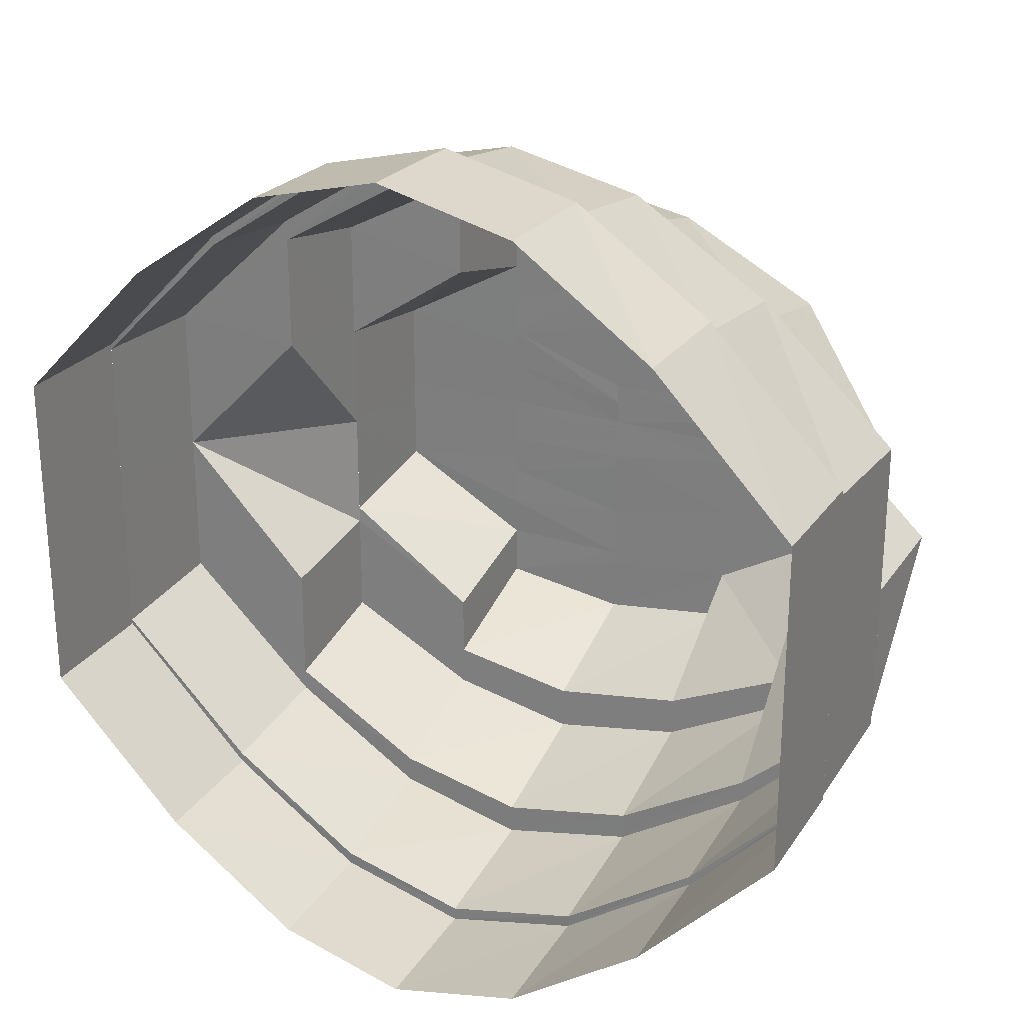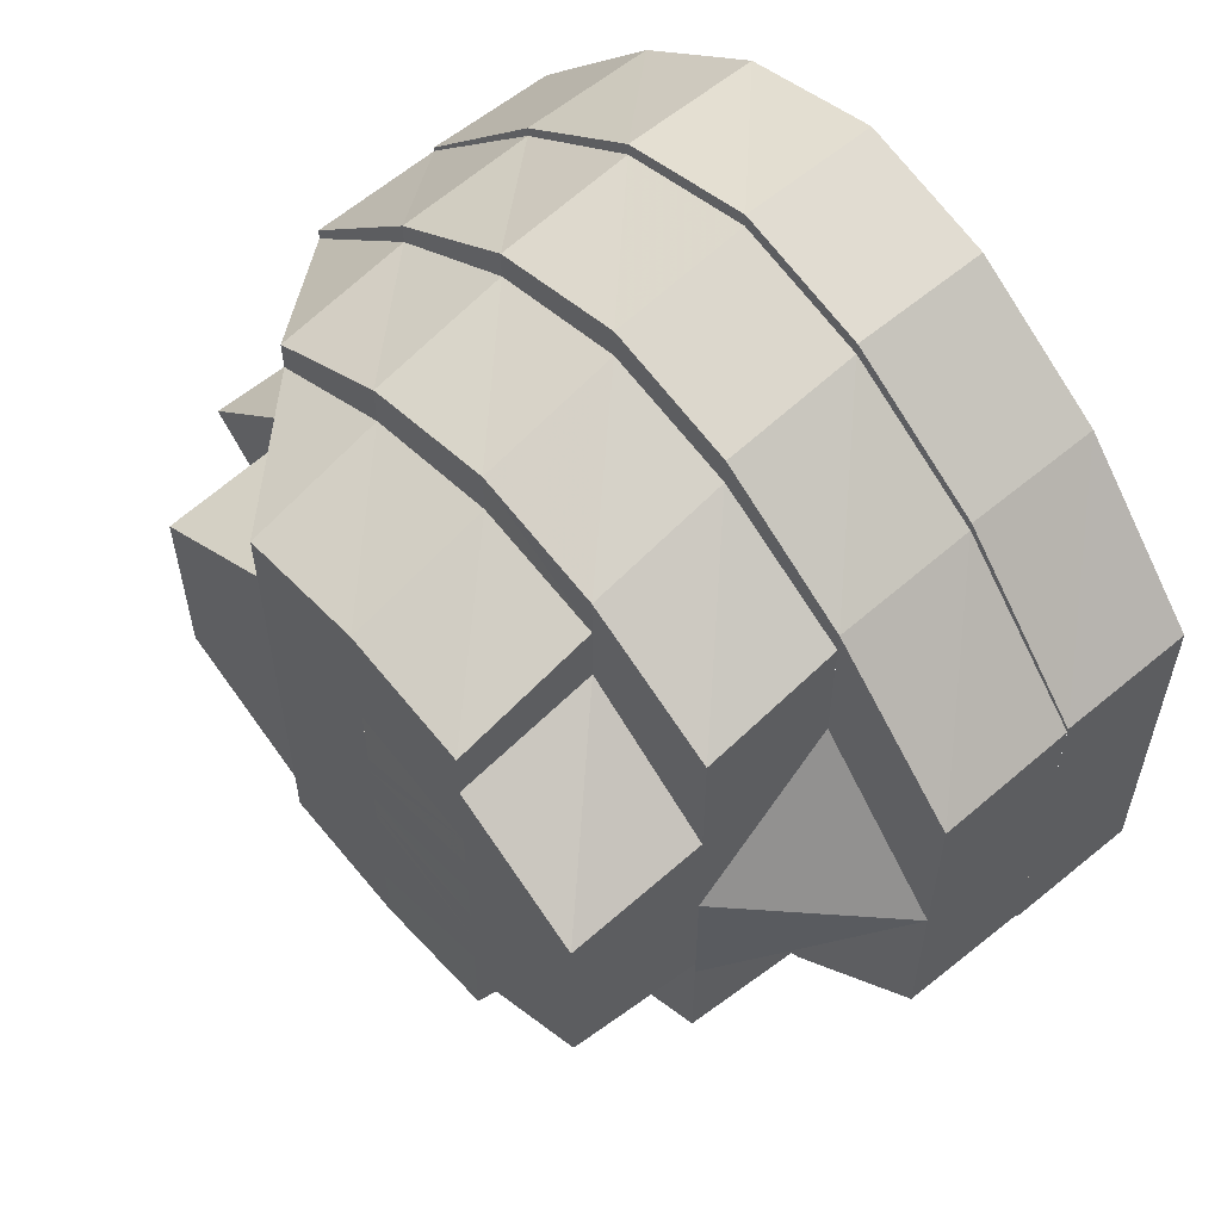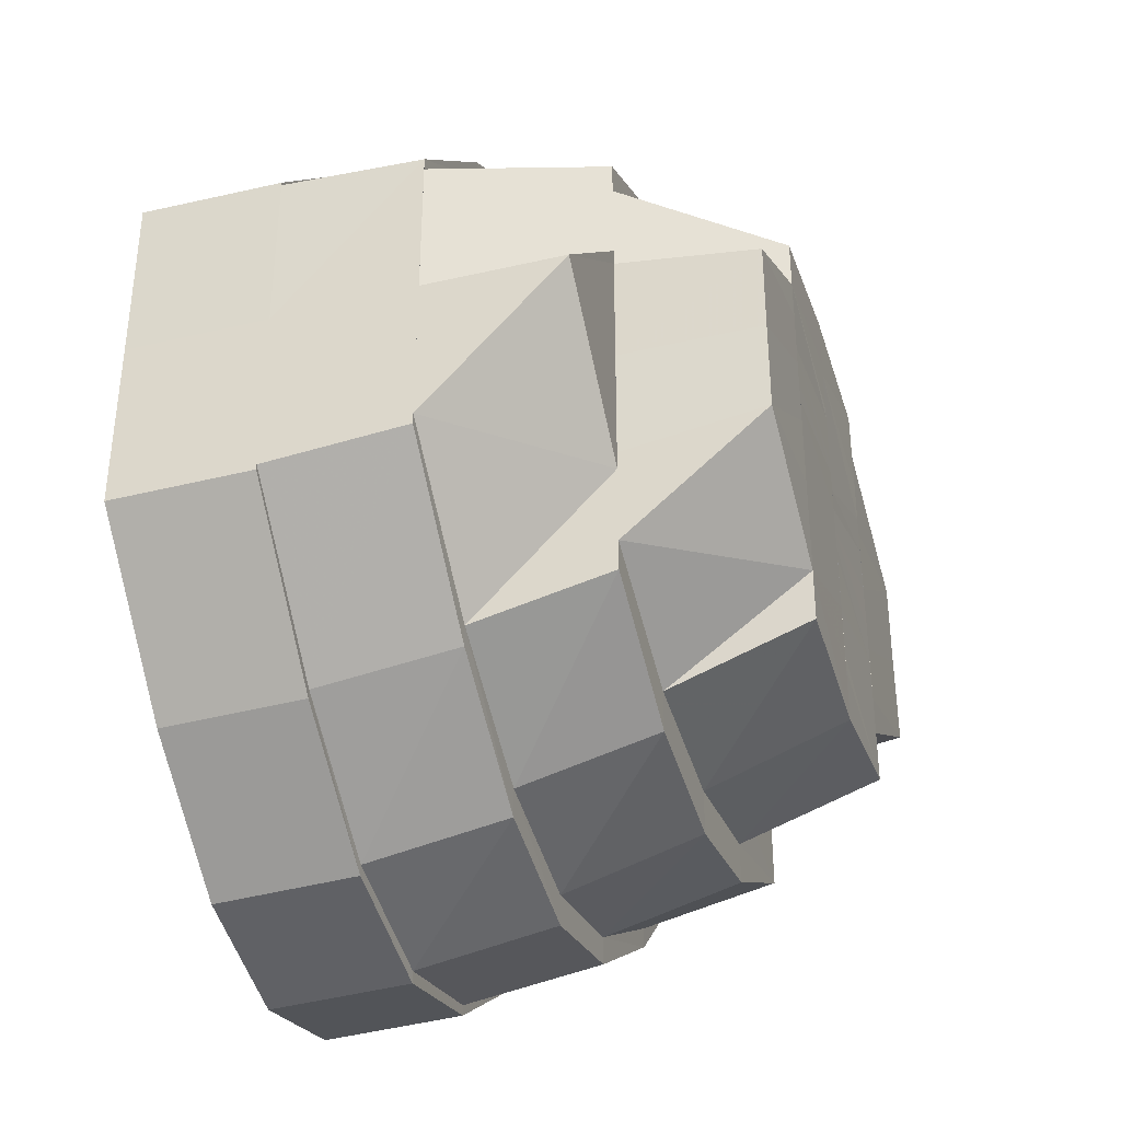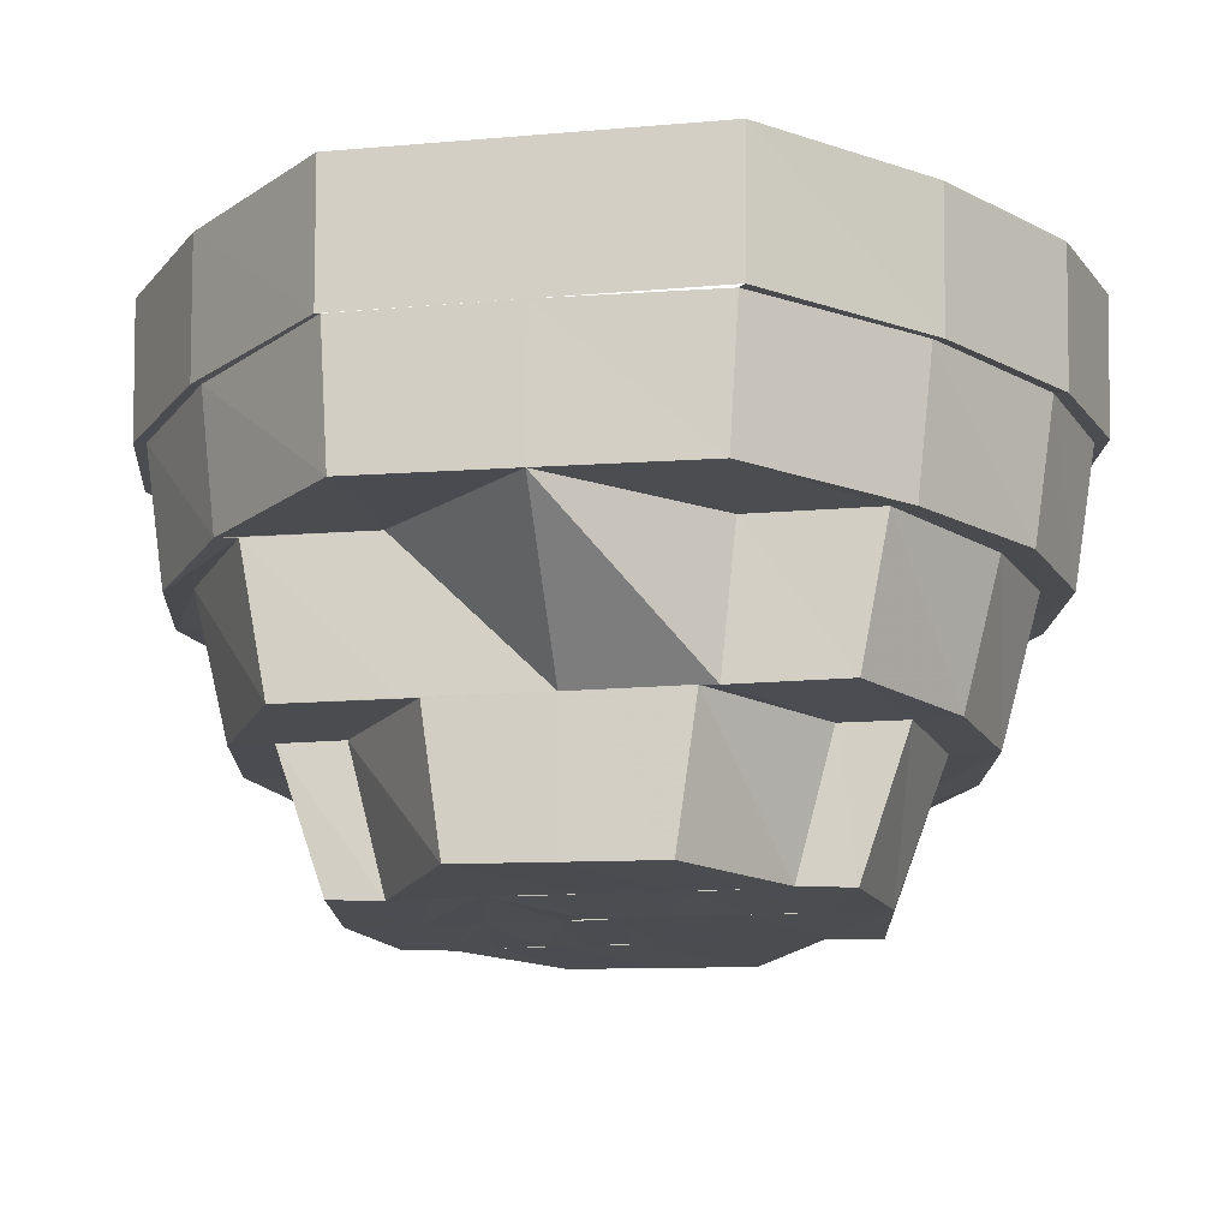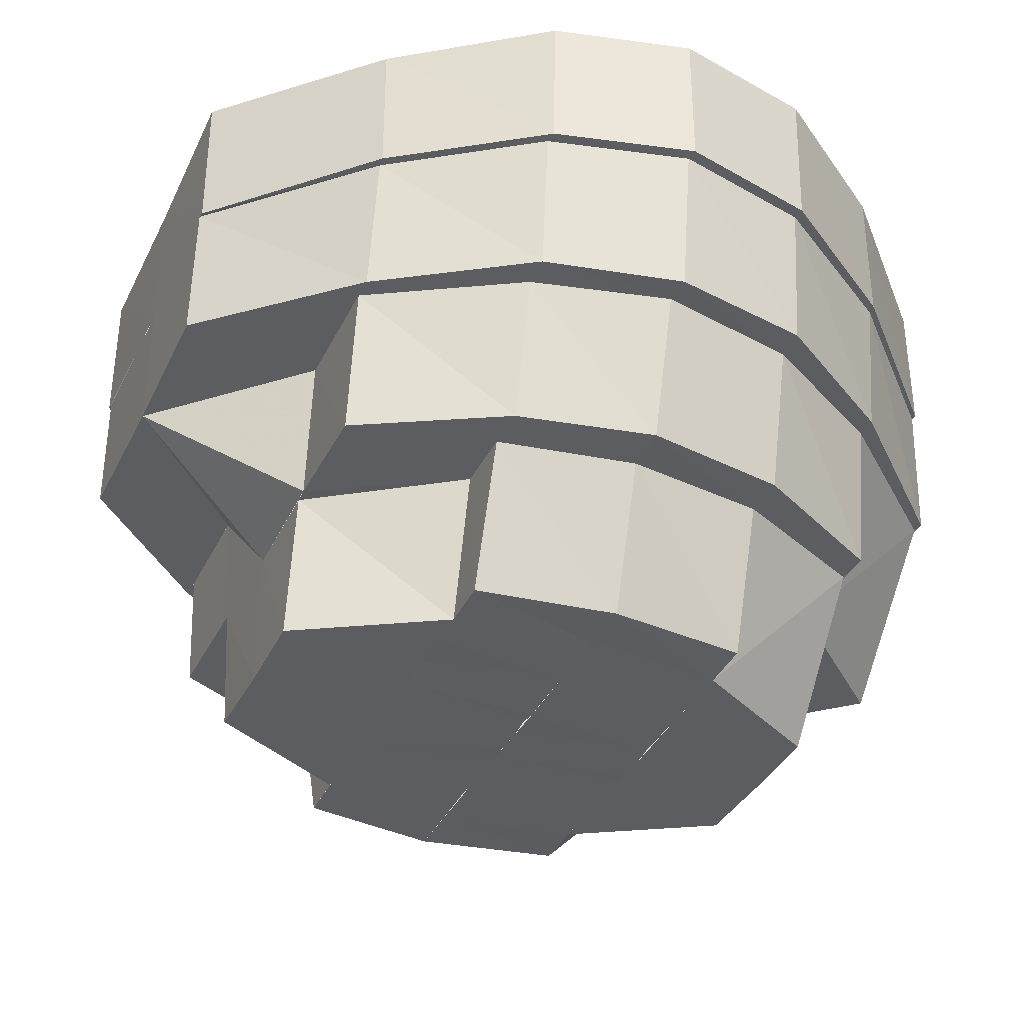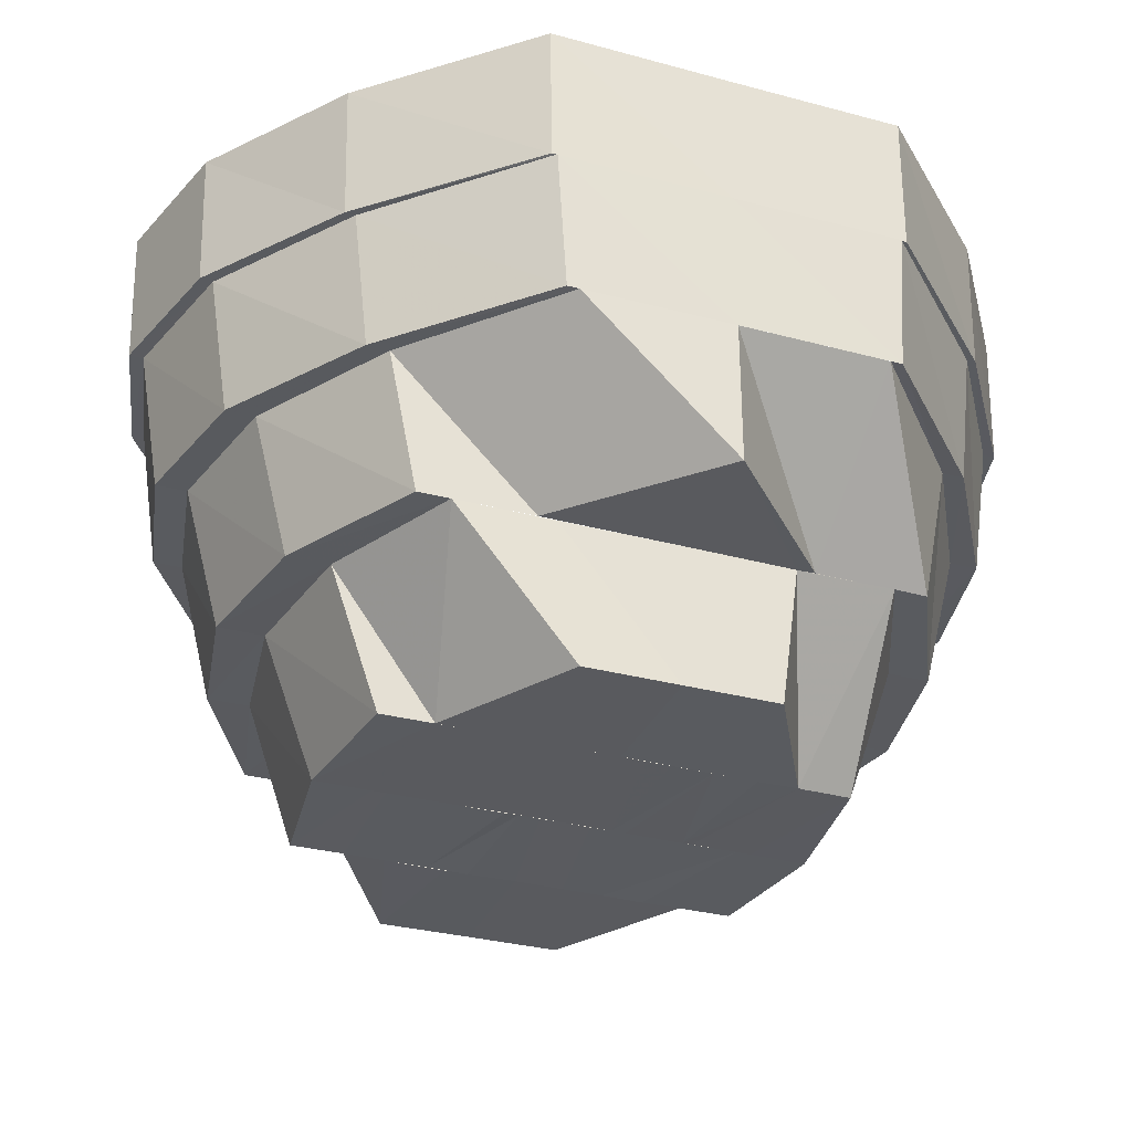
<metadata>
{"format":"obj","ext":"obj","renderer":"f3d","projection":"perspective","resolution":1024,"background":"white","views":[{"elev":25.4,"azim":-153.3,"up":"+Z"},{"elev":57.4,"azim":49.4,"up":"+Z"},{"elev":-37.0,"azim":-72.6,"up":"+Z"},{"elev":-15.6,"azim":99.4,"up":"+Y"},{"elev":-36.0,"azim":156.6,"up":"+Y"},{"elev":-31.9,"azim":-110.8,"up":"+Y"}]}
</metadata>
<code>
o 1858
v 2205 1877 8.307
v 2205 1877 8.304
v 2205 1877 8.307
v 2205 1877 8.303
v 2205 1877 8.306
v 2205 1877 8.304
v 2205 1877 8.303
v 2205 1877 8.297
v 2205 1877 8.297
v 2205 1877 8.296
v 2205 1877 8.287
v 2205 1877 8.296
v 2205 1877 8.304
v 2205 1877 8.304
v 2205 1877 8.286
v 2205 1877 8.297
v 2205 1877 8.297
v 2205 1877 8.304
v 2205 1877 8.297
v 2205 1877 8.287
v 2205 1877 8.307
v 2205 1877 8.304
v 2205 1877 8.297
v 2205 1877 8.287
v 2205 1877 8.287
v 2205 1877 8.287
v 2205 1877 8.274
v 2205 1877 8.274
v 2205 1877 8.262
v 2205 1877 8.262
v 2205 1877 8.253
v 2205 1877 8.263
v 2205 1877 8.252
v 2205 1877 8.262
v 2205 1877 8.246
v 2205 1877 8.252
v 2205 1877 8.252
v 2205 1877 8.245
v 2205 1877 8.243
v 2205 1877 8.245
v 2205 1877 8.245
v 2205 1877 8.242
v 2205 1877 8.246
v 2205 1877 8.242
v 2205 1877 8.242
v 2205 1877 8.245
v 2205 1877 8.253
v 2205 1877 8.245
v 2205 1877 8.245
v 2205 1877 8.252
v 2205 1877 8.263
v 2205 1877 8.252
v 2205 1877 8.252
v 2205 1877 8.262
v 2205 1877 8.262
v 2205 1877 8.262
v 2205 1877 8.274
v 2205 1877 8.274
v 2205 1877 8.287
v 2205 1877 8.286
v 2205 1877 8.286
v 2205 1877 8.286
v 2205 1877 8.294
v 2205 1877 8.285
v 2205 1877 8.295
v 2205 1877 8.286
v 2205 1877 8.274
v 2205 1877 8.302
v 2205 1877 8.296
v 2205 1877 8.297
v 2205 1877 8.287
v 2205 1877 8.304
v 2205 1877 8.303
v 2205 1877 8.304
v 2205 1877 8.302
v 2205 1877 8.306
v 2205 1877 8.307
v 2205 1877 8.295
v 2205 1877 8.303
v 2205 1877 8.304
v 2205 1877 8.286
v 2205 1877 8.296
v 2205 1877 8.297
v 2205 1877 8.287
v 2205 1877 8.286
v 2205 1877 8.274
v 2205 1877 8.263
v 2205 1877 8.274
v 2205 1877 8.254
v 2205 1877 8.263
v 2205 1877 8.263
v 2205 1877 8.255
v 2205 1877 8.264
v 2205 1877 8.247
v 2205 1877 8.253
v 2205 1877 8.252
v 2205 1877 8.262
v 2205 1877 8.245
v 2205 1877 8.246
v 2205 1877 8.245
v 2205 1877 8.247
v 2205 1877 8.243
v 2205 1877 8.242
v 2205 1877 8.254
v 2205 1877 8.246
v 2205 1877 8.245
v 2205 1877 8.263
v 2205 1877 8.253
v 2205 1877 8.252
v 2205 1877 8.262
v 2205 1877 8.263
v 2205 1877 8.263
v 2205 1877 8.263
v 2205 1877 8.253
v 2205 1877 8.284
v 2205 1877 8.274
v 2205 1877 8.246
v 2205 1877 8.254
v 2205 1877 8.243
v 2205 1877 8.247
v 2205 1877 8.255
v 2205 1877 8.249
v 2205 1877 8.246
v 2205 1877 8.245
v 2205 1877 8.253
v 2205 1877 8.247
v 2205 1877 8.263
v 2205 1877 8.254
v 2205 1877 8.285
v 2205 1877 8.284
v 2205 1877 8.292
v 2205 1877 8.294
v 2205 1877 8.285
v 2205 1877 8.249
v 2205 1877 8.255
v 2205 1877 8.252
v 2205 1877 8.257
v 2205 1877 8.264
v 2205 1877 8.265
v 2205 1877 8.252
v 2205 1877 8.254
v 2205 1877 8.263
v 2205 1877 8.247
v 2205 1877 8.274
v 2205 1877 8.264
v 2205 1877 8.245
v 2205 1877 8.247
v 2205 1877 8.247
v 2205 1877 8.249
v 2205 1877 8.254
v 2205 1877 8.255
v 2205 1877 8.252
v 2205 1877 8.25
v 2205 1877 8.257
v 2205 1877 8.255
v 2205 1877 8.249
v 2205 1877 8.265
v 2205 1877 8.259
v 2205 1877 8.255
v 2205 1877 8.253
v 2205 1877 8.262
v 2205 1877 8.255
v 2205 1877 8.268
v 2205 1877 8.269
v 2205 1877 8.266
v 2205 1877 8.274
v 2205 1877 8.274
v 2205 1877 8.268
v 2205 1877 8.274
v 2205 1877 8.268
v 2205 1877 8.281
v 2205 1877 8.274
v 2205 1877 8.274
v 2205 1877 8.28
v 2205 1877 8.281
v 2205 1877 8.287
v 2205 1877 8.283
v 2205 1877 8.284
v 2205 1877 8.274
v 2205 1877 8.287
v 2205 1877 8.284
v 2205 1877 8.281
v 2205 1877 8.283
v 2205 1877 8.274
v 2205 1877 8.29
v 2205 1877 8.287
v 2205 1877 8.291
v 2205 1877 8.294
v 2205 1877 8.297
v 2205 1877 8.292
v 2205 1877 8.292
v 2205 1877 8.288
v 2205 1877 8.287
v 2205 1877 8.284
v 2205 1877 8.283
v 2205 1877 8.281
v 2205 1877 8.279
v 2205 1877 8.278
v 2205 1877 8.278
v 2205 1877 8.276
v 2205 1877 8.274
v 2205 1877 8.281
v 2205 1877 8.276
v 2205 1877 8.287
v 2205 1877 8.278
v 2205 1877 8.284
v 2205 1877 8.291
v 2205 1877 8.296
v 2205 1877 8.297
v 2205 1877 8.273
v 2205 1877 8.294
v 2205 1877 8.291
v 2205 1877 8.299
v 2205 1877 8.294
v 2205 1877 8.271
v 2205 1877 8.268
v 2205 1877 8.297
v 2205 1877 8.3
v 2205 1877 8.294
v 2205 1877 8.297
v 2205 1877 8.292
v 2205 1877 8.295
v 2205 1877 8.296
v 2205 1877 8.286
v 2205 1877 8.295
v 2205 1877 8.286
v 2205 1877 8.302
v 2205 1877 8.303
v 2205 1877 8.302
v 2205 1877 8.302
v 2205 1877 8.304
v 2205 1877 8.306
v 2205 1877 8.304
v 2205 1877 8.3
v 2205 1877 8.302
v 2205 1877 8.292
v 2205 1877 8.29
v 2205 1877 8.303
v 2205 1877 8.302
v 2205 1877 8.294
v 2205 1877 8.3
v 2205 1877 8.296
v 2205 1877 8.295
v 2205 1877 8.286
v 2205 1877 8.286
v 2205 1877 8.294
v 2205 1877 8.3
v 2205 1877 8.283
v 2205 1877 8.29
v 2205 1877 8.284
v 2205 1877 8.294
v 2205 1877 8.295
v 2205 1877 8.285
v 2205 1877 8.286
v 2205 1877 8.274
v 2205 1877 8.274
v 2205 1877 8.265
v 2205 1877 8.264
v 2205 1877 8.255
v 2205 1877 8.257
v 2205 1877 8.255
v 2205 1877 8.259
v 2205 1877 8.268
v 2205 1877 8.274
v 2205 1877 8.283
v 2205 1877 8.281
v 2205 1877 8.274
v 2205 1877 8.266
v 2205 1877 8.268
v 2205 1877 8.262
v 2205 1877 8.259
v 2205 1877 8.258
v 2205 1877 8.262
v 2205 1877 8.255
v 2205 1877 8.259
v 2205 1877 8.257
v 2205 1877 8.265
v 2205 1877 8.252
v 2205 1877 8.262
v 2205 1877 8.265
v 2205 1877 8.269
v 2205 1877 8.258
v 2205 1877 8.262
v 2205 1877 8.268
v 2205 1877 8.274
v 2205 1877 8.266
v 2205 1877 8.268
v 2205 1877 8.27
v 2205 1877 8.271
v 2205 1877 8.273
v 2205 1877 8.262
v 2205 1877 8.261
v 2205 1877 8.258
v 2205 1877 8.257
v 2205 1877 8.274
v 2205 1877 8.255
v 2205 1877 8.258
v 2205 1877 8.281
v 2205 1877 8.258
v 2205 1877 8.262
v 2205 1877 8.255
v 2205 1877 8.258
v 2205 1877 8.281
v 2205 1877 8.28
v 2205 1877 8.287
v 2205 1877 8.283
v 2205 1877 8.29
v 2205 1877 8.294
v 2205 1877 8.291
v 2205 1877 8.263
v 2205 1877 8.264
v 2205 1877 8.274
v 2205 1877 8.283
v 2205 1877 8.274
v 2205 1877 8.262
v 2205 1877 8.255
v 2205 1877 8.258
f 1 2 3
f 4 3 5
f 5 6 7
f 2 8 6
f 7 9 10
f 8 11 9
f 12 13 4
f 14 1 13
f 15 16 12
f 17 14 16
f 18 8 19
f 19 11 20
f 21 2 18
f 22 1 21
f 23 14 22
f 24 17 23
f 25 17 26
f 27 25 26
f 28 25 27
f 29 28 27
f 30 28 29
f 31 29 32
f 33 30 34
f 35 36 31
f 37 30 36
f 38 37 33
f 39 40 35
f 41 37 40
f 42 41 38
f 43 44 39
f 45 41 44
f 46 45 42
f 47 48 43
f 49 45 48
f 50 49 46
f 51 52 47
f 53 49 52
f 54 53 50
f 55 53 56
f 57 55 56
f 58 55 57
f 59 58 57
f 11 58 59
f 10 59 60
f 61 57 62
f 63 62 64
f 65 61 66
f 62 57 67
f 68 69 65
f 70 71 69
f 72 73 68
f 74 70 73
f 75 76 72
f 77 74 76
f 78 79 75
f 80 77 79
f 81 82 78
f 83 80 82
f 84 83 85
f 86 85 81
f 87 27 86
f 27 85 88
f 89 90 87
f 90 27 91
f 92 91 93
f 94 95 89
f 96 97 95
f 98 99 94
f 100 96 99
f 101 102 98
f 103 100 102
f 104 105 101
f 106 103 105
f 107 108 104
f 109 106 108
f 110 109 111
f 57 111 67
f 67 111 112
f 113 114 112
f 115 67 116
f 114 117 118
f 117 119 120
f 121 120 122
f 119 123 124
f 123 125 126
f 125 127 128
f 129 67 130
f 131 129 130
f 132 133 131
f 134 128 135
f 136 135 137
f 137 138 139
f 134 135 140
f 141 142 135
f 143 141 134
f 142 144 145
f 146 143 147
f 147 126 134
f 148 146 149
f 149 124 147
f 150 148 151
f 149 147 152
f 147 134 153
f 152 147 153
f 153 134 140
f 154 149 152
f 155 156 154
f 157 151 154
f 154 152 158
f 152 153 159
f 158 152 159
f 159 153 160
f 153 140 160
f 158 159 161
f 160 140 162
f 163 158 161
f 163 161 164
f 165 158 163
f 166 163 164
f 167 165 168
f 169 170 166
f 171 172 167
f 172 165 173
f 174 173 166
f 175 169 174
f 176 177 171
f 178 179 177
f 180 175 181
f 181 182 174
f 183 184 182
f 185 177 186
f 187 185 186
f 188 185 187
f 188 131 185
f 189 190 188
f 191 188 187
f 191 187 192
f 192 187 193
f 192 193 194
f 194 193 195
f 193 181 195
f 195 181 196
f 195 196 197
f 197 196 198
f 196 199 198
f 198 199 200
f 198 200 201
f 200 166 201
f 202 195 198
f 203 202 198
f 202 204 195
f 205 202 203
f 201 205 203
f 206 204 202
f 206 207 204
f 207 191 204
f 207 208 191
f 208 188 191
f 208 209 188
f 166 210 201
f 211 208 212
f 213 209 208
f 214 213 208
f 210 215 201
f 210 216 215
f 217 213 214
f 213 218 209
f 218 219 209
f 220 219 221
f 218 222 219
f 223 224 222
f 225 226 219
f 227 225 218
f 228 223 229
f 230 229 218
f 230 218 213
f 231 227 230
f 217 230 213
f 232 228 233
f 234 233 230
f 234 230 217
f 235 231 234
f 236 234 217
f 236 217 237
f 238 232 239
f 240 239 241
f 242 238 243
f 244 242 245
f 246 247 236
f 248 236 249
f 250 251 236
f 252 235 251
f 253 251 250
f 254 252 253
f 255 254 253
f 256 253 250
f 88 253 256
f 257 88 256
f 258 255 257
f 259 258 260
f 261 260 262
f 263 256 264
f 264 265 266
f 256 265 267
f 268 256 269
f 270 268 263
f 271 257 268
f 272 271 270
f 271 268 273
f 274 275 272
f 276 277 271
f 278 276 162
f 279 273 280
f 280 269 281
f 282 283 279
f 283 284 280
f 284 285 281
f 279 280 286
f 286 280 287
f 286 287 288
f 288 287 215
f 287 289 215
f 216 286 215
f 215 289 290
f 216 291 286
f 291 292 286
f 292 293 279
f 291 294 292
f 294 293 292
f 289 295 290
f 294 296 297
f 290 295 201
f 295 205 201
f 281 267 295
f 285 298 295
f 299 294 300
f 301 160 299
f 302 160 294
f 160 162 294
f 295 303 304
f 303 305 304
f 306 307 303
f 303 237 305
f 237 214 305
f 305 308 309
f 310 150 311
f 311 118 151
f 311 151 157
f 312 311 157
f 67 311 312
f 312 157 172
f 313 312 314
f 315 316 317

</code>
